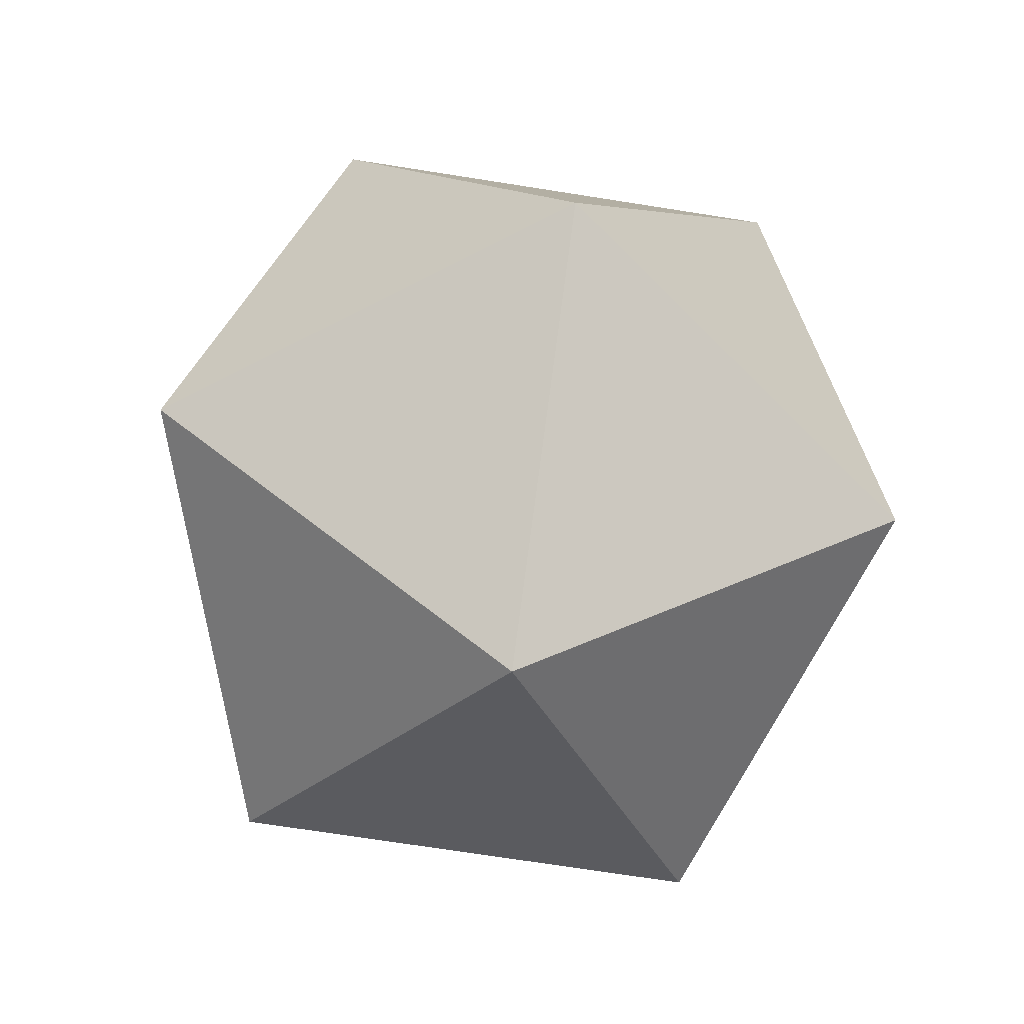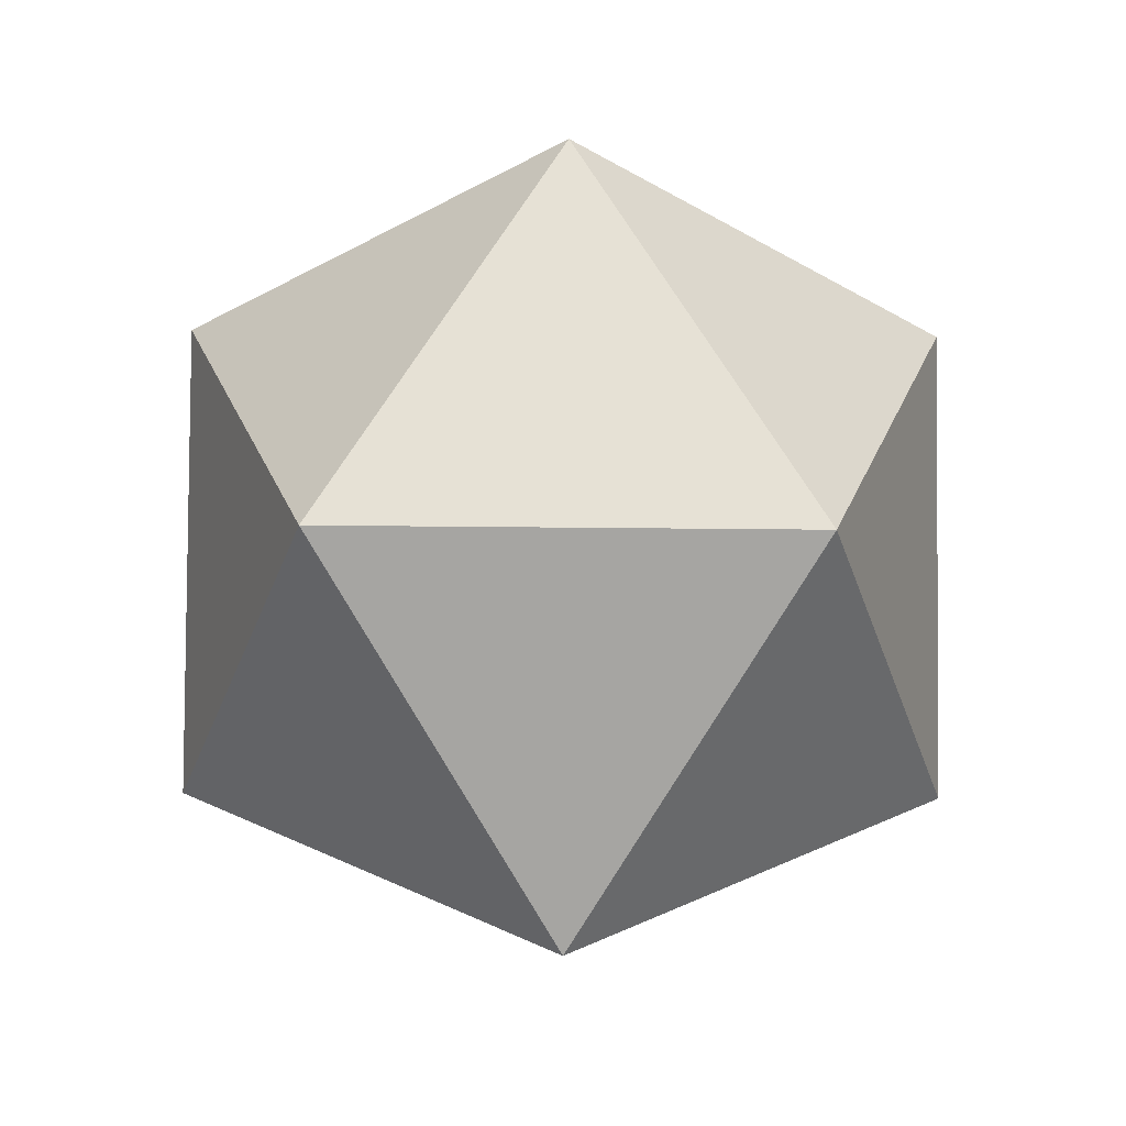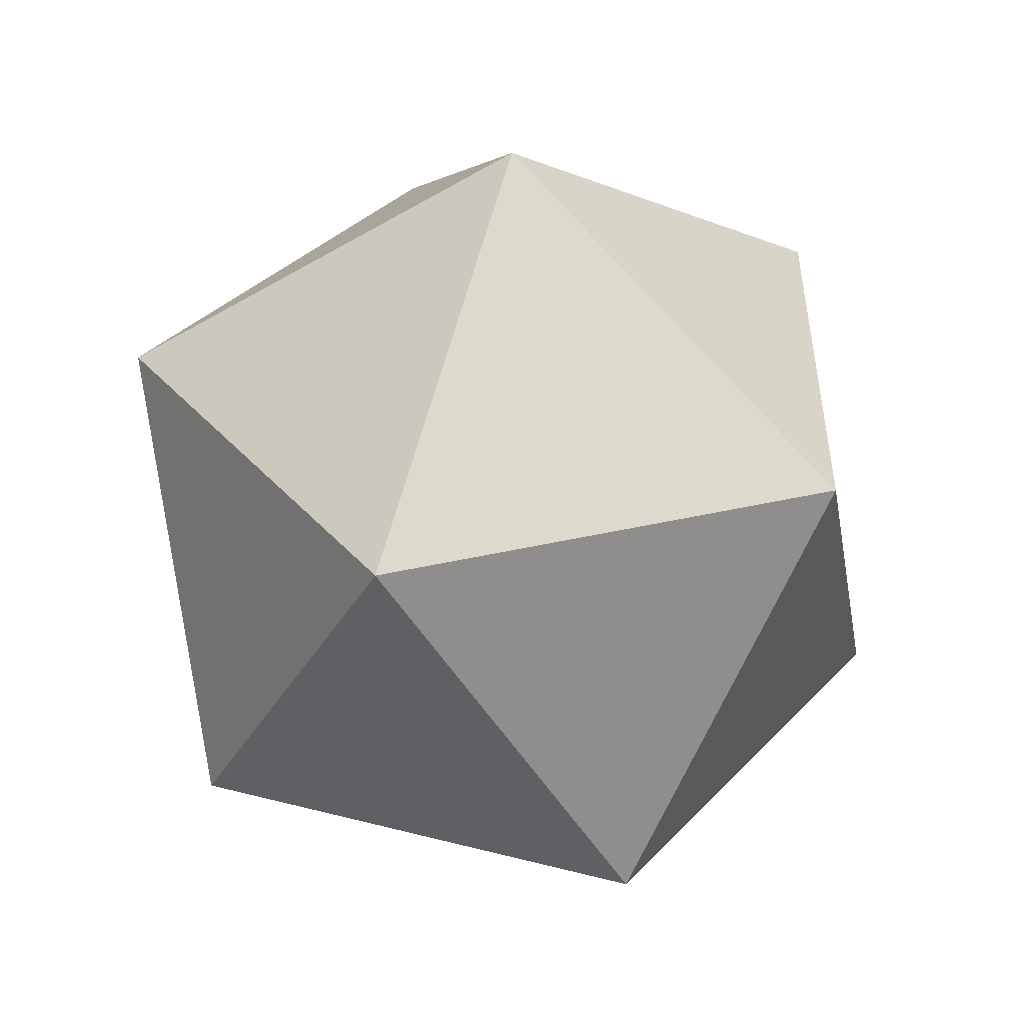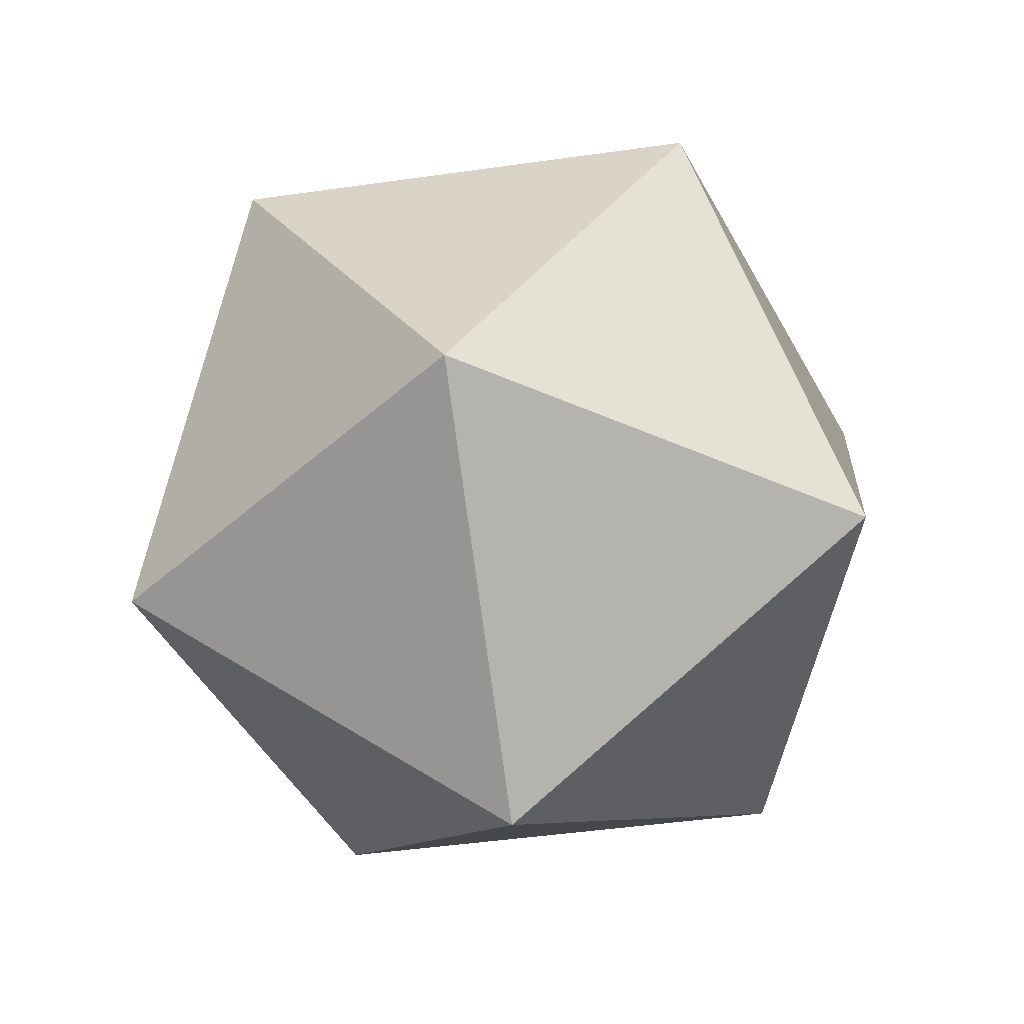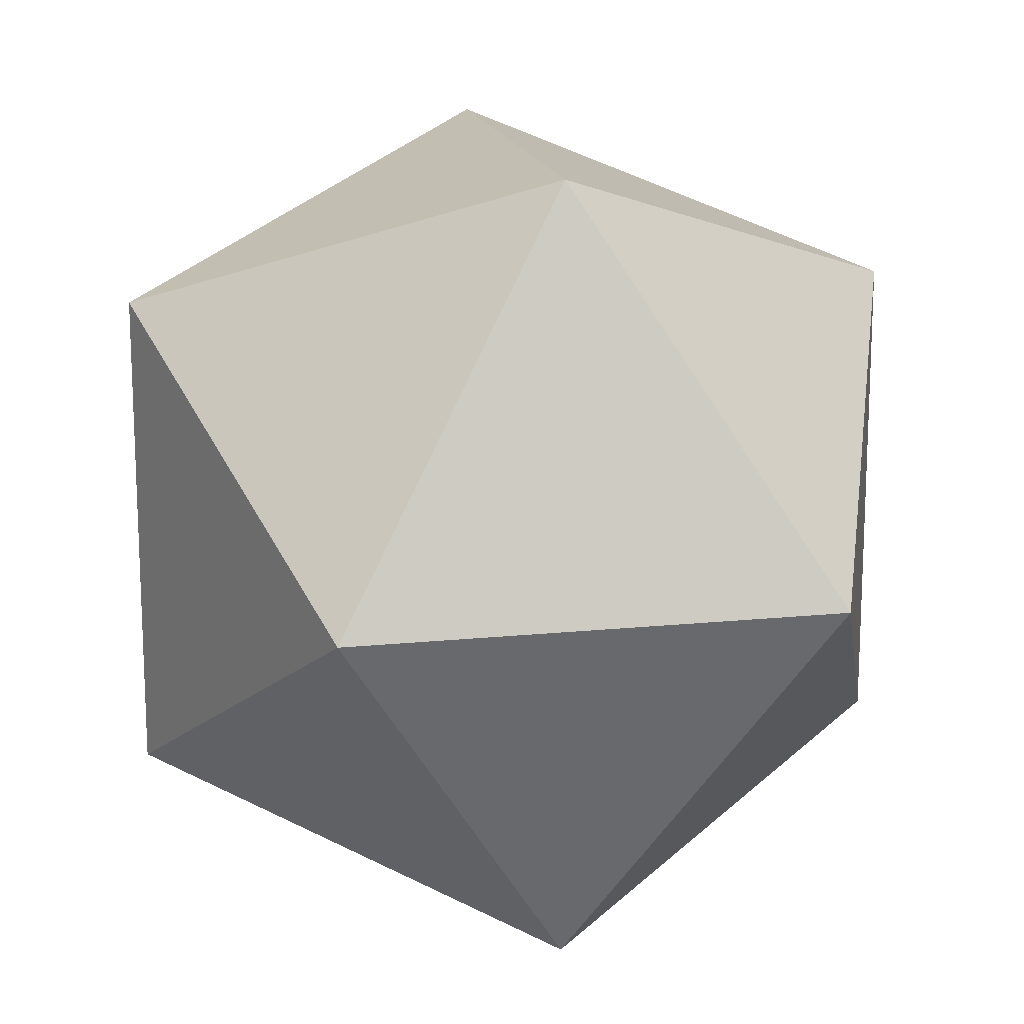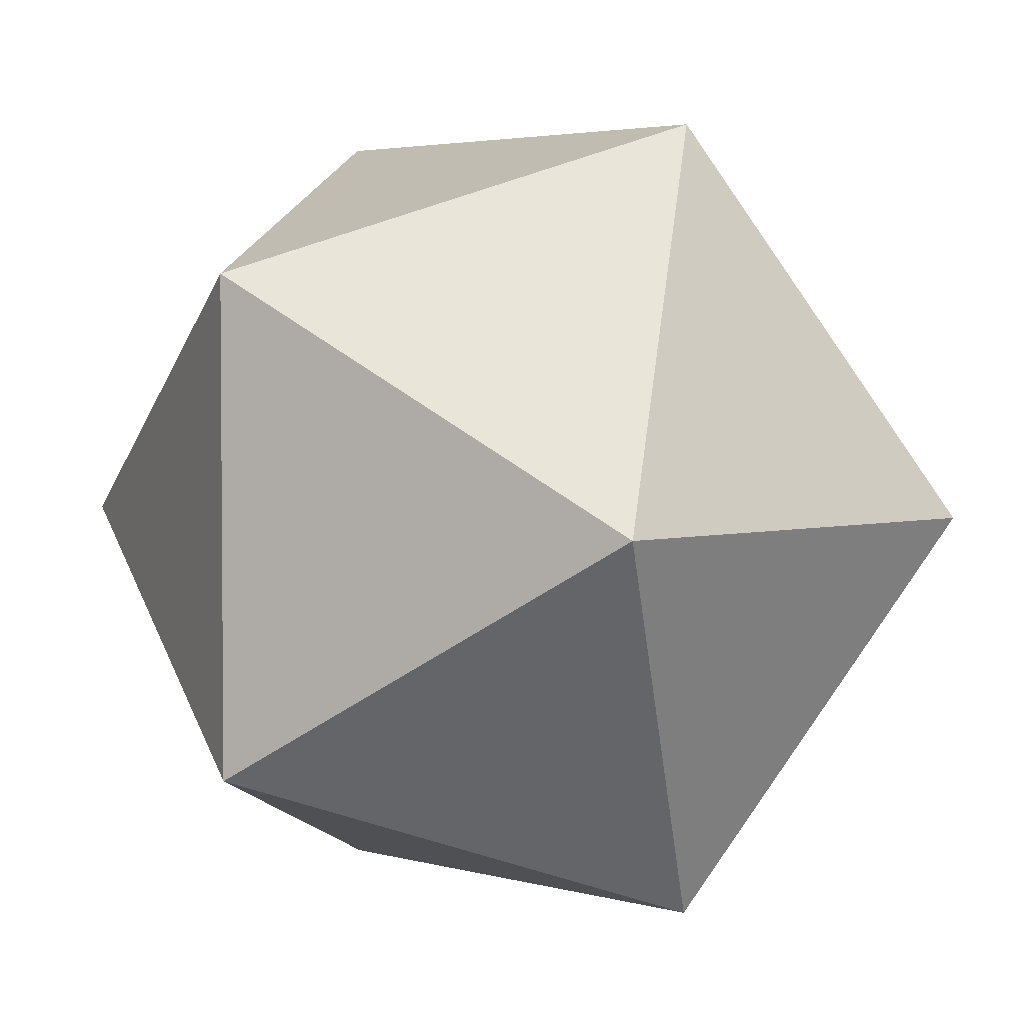
<metadata>
{"format":"obj","ext":"obj","renderer":"f3d","projection":"perspective","resolution":1024,"background":"white","views":[{"elev":-70.3,"azim":117.0,"up":"+Y"},{"elev":-36.4,"azim":-126.8,"up":"+Y"},{"elev":35.9,"azim":-179.2,"up":"+Y"},{"elev":-46.5,"azim":135.2,"up":"+Y"},{"elev":16.4,"azim":136.5,"up":"+Z"},{"elev":3.3,"azim":-76.9,"up":"+Z"}]}
</metadata>
<code>
o Icosphere
v 0 -0.7 0
v 1.042 0.09601 0.757
v -0.398 0.09601 1.225
v -1.288 0.09601 0
v -0.398 0.09601 -1.225
v 1.042 0.09601 -0.757
v 0.398 1.384 1.225
v -1.042 1.384 0.757
v -1.042 1.384 -0.757
v 0.398 1.384 -1.225
v 1.288 1.384 0
v 0 2.18 0
f 1 2 3
f 2 1 6
f 1 3 4
f 1 4 5
f 1 5 6
f 2 6 11
f 3 2 7
f 4 3 8
f 5 4 9
f 6 5 10
f 2 11 7
f 3 7 8
f 4 8 9
f 5 9 10
f 6 10 11
f 7 11 12
f 8 7 12
f 9 8 12
f 10 9 12
f 11 10 12

</code>
